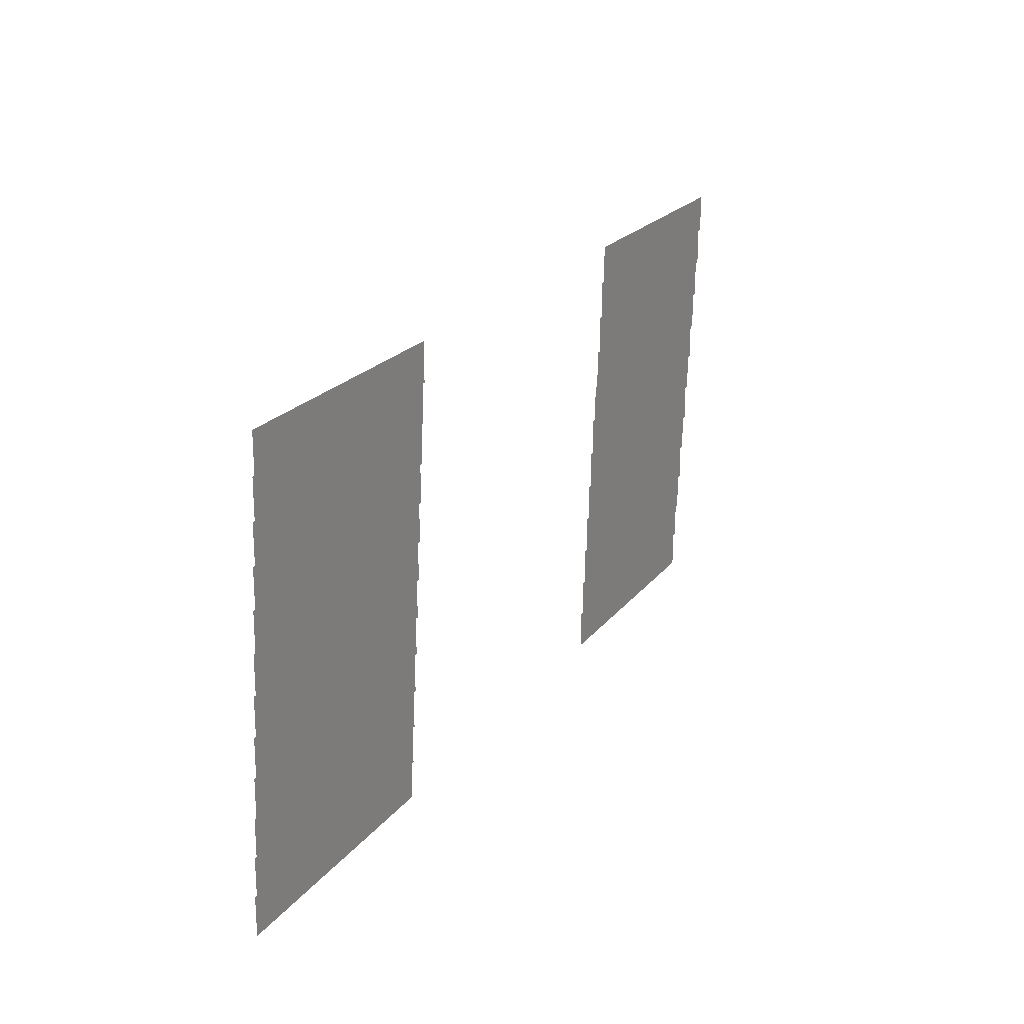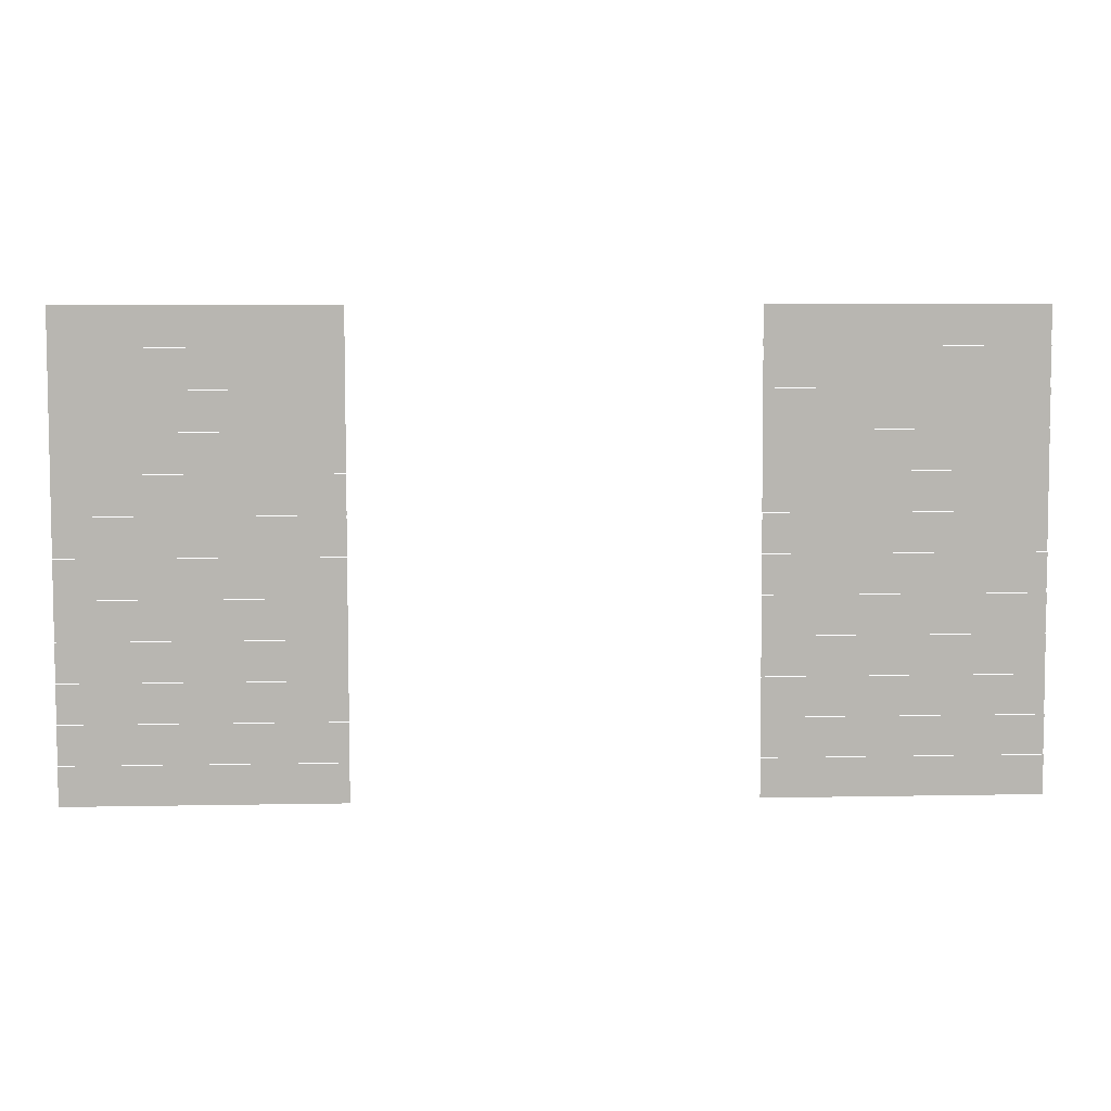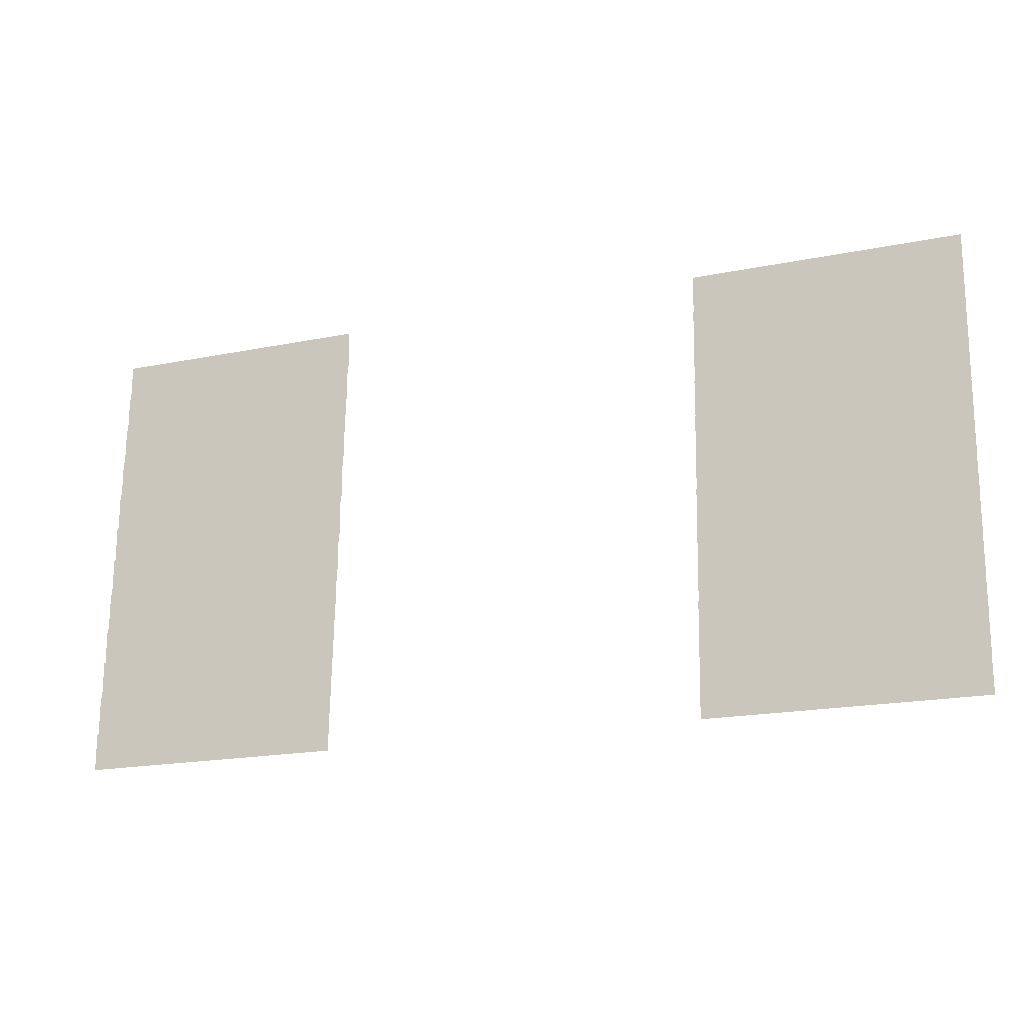
<metadata>
{"format":"obj","ext":"obj","renderer":"f3d","projection":"perspective","resolution":1024,"background":"white","views":[{"elev":21.4,"azim":-63.1,"up":"+Y"},{"elev":8.6,"azim":177.1,"up":"+Y"},{"elev":-18.9,"azim":-158.9,"up":"+Y"}]}
</metadata>
<code>
v 0 -8 -0.4
v -1 -8 -0.4
v -1 -7 -0.4
v 0 -7 -0.4
v -1 -8 -0.4
v -2 -8 -0.4
v -2 -7 -0.4
v -1 -7 -0.4
v -2 -8 -0.4
v -3 -8 -0.4
v -3 -7 -0.4
v -2 -7 -0.4
v -3 -8 -0.4
v -4 -8 -0.4
v -4 -7 -0.4
v -3 -7 -0.4
v -4 -8 -0.4
v -5 -8 -0.4
v -5 -7 -0.4
v -4 -7 -0.4
v -5 -8 -0.4
v -6 -8 -0.4
v -6 -7 -0.4
v -5 -7 -0.4
v -6 -8 -0.4
v -7 -8 -0.4
v -7 -7 -0.4
v -6 -7 -0.4
v -17 -8 -0.4
v -18 -8 -0.4
v -18 -7 -0.4
v -17 -7 -0.4
v -18 -8 -0.4
v -19 -8 -0.4
v -19 -7 -0.4
v -18 -7 -0.4
v -19 -8 -0.4
v -20 -8 -0.4
v -20 -7 -0.4
v -19 -7 -0.4
v -20 -8 -0.4
v -21 -8 -0.4
v -21 -7 -0.4
v -20 -7 -0.4
v -21 -8 -0.4
v -22 -8 -0.4
v -22 -7 -0.4
v -21 -7 -0.4
v -22 -8 -0.4
v -23 -8 -0.4
v -23 -7 -0.4
v -22 -7 -0.4
v -23 -8 -0.4
v -24 -8 -0.4
v -24 -7 -0.4
v -23 -7 -0.4
v 0 -9 -0.45
v -1 -9 -0.45
v -1 -8 -0.45
v 0 -8 -0.45
v -1 -9 -0.45
v -2 -9 -0.45
v -2 -8 -0.45
v -1 -8 -0.45
v -2 -9 -0.45
v -3 -9 -0.45
v -3 -8 -0.45
v -2 -8 -0.45
v -3 -9 -0.45
v -4 -9 -0.45
v -4 -8 -0.45
v -3 -8 -0.45
v -4 -9 -0.45
v -5 -9 -0.45
v -5 -8 -0.45
v -4 -8 -0.45
v -5 -9 -0.45
v -6 -9 -0.45
v -6 -8 -0.45
v -5 -8 -0.45
v -6 -9 -0.45
v -7 -9 -0.45
v -7 -8 -0.45
v -6 -8 -0.45
v -17 -9 -0.45
v -18 -9 -0.45
v -18 -8 -0.45
v -17 -8 -0.45
v -18 -9 -0.45
v -19 -9 -0.45
v -19 -8 -0.45
v -18 -8 -0.45
v -19 -9 -0.45
v -20 -9 -0.45
v -20 -8 -0.45
v -19 -8 -0.45
v -20 -9 -0.45
v -21 -9 -0.45
v -21 -8 -0.45
v -20 -8 -0.45
v -21 -9 -0.45
v -22 -9 -0.45
v -22 -8 -0.45
v -21 -8 -0.45
v -22 -9 -0.45
v -23 -9 -0.45
v -23 -8 -0.45
v -22 -8 -0.45
v -23 -9 -0.45
v -24 -9 -0.45
v -24 -8 -0.45
v -23 -8 -0.45
v 0 -10 -0.5
v -1 -10 -0.5
v -1 -9 -0.5
v 0 -9 -0.5
v -1 -10 -0.5
v -2 -10 -0.5
v -2 -9 -0.5
v -1 -9 -0.5
v -2 -10 -0.5
v -3 -10 -0.5
v -3 -9 -0.5
v -2 -9 -0.5
v -3 -10 -0.5
v -4 -10 -0.5
v -4 -9 -0.5
v -3 -9 -0.5
v -4 -10 -0.5
v -5 -10 -0.5
v -5 -9 -0.5
v -4 -9 -0.5
v -5 -10 -0.5
v -6 -10 -0.5
v -6 -9 -0.5
v -5 -9 -0.5
v -6 -10 -0.5
v -7 -10 -0.5
v -7 -9 -0.5
v -6 -9 -0.5
v -17 -10 -0.5
v -18 -10 -0.5
v -18 -9 -0.5
v -17 -9 -0.5
v -18 -10 -0.5
v -19 -10 -0.5
v -19 -9 -0.5
v -18 -9 -0.5
v -19 -10 -0.5
v -20 -10 -0.5
v -20 -9 -0.5
v -19 -9 -0.5
v -20 -10 -0.5
v -21 -10 -0.5
v -21 -9 -0.5
v -20 -9 -0.5
v -21 -10 -0.5
v -22 -10 -0.5
v -22 -9 -0.5
v -21 -9 -0.5
v -22 -10 -0.5
v -23 -10 -0.5
v -23 -9 -0.5
v -22 -9 -0.5
v -23 -10 -0.5
v -24 -10 -0.5
v -24 -9 -0.5
v -23 -9 -0.5
v 0 -11 -0.55
v -1 -11 -0.55
v -1 -10 -0.55
v 0 -10 -0.55
v -1 -11 -0.55
v -2 -11 -0.55
v -2 -10 -0.55
v -1 -10 -0.55
v -2 -11 -0.55
v -3 -11 -0.55
v -3 -10 -0.55
v -2 -10 -0.55
v -3 -11 -0.55
v -4 -11 -0.55
v -4 -10 -0.55
v -3 -10 -0.55
v -4 -11 -0.55
v -5 -11 -0.55
v -5 -10 -0.55
v -4 -10 -0.55
v -5 -11 -0.55
v -6 -11 -0.55
v -6 -10 -0.55
v -5 -10 -0.55
v -6 -11 -0.55
v -7 -11 -0.55
v -7 -10 -0.55
v -6 -10 -0.55
v -17 -11 -0.55
v -18 -11 -0.55
v -18 -10 -0.55
v -17 -10 -0.55
v -18 -11 -0.55
v -19 -11 -0.55
v -19 -10 -0.55
v -18 -10 -0.55
v -19 -11 -0.55
v -20 -11 -0.55
v -20 -10 -0.55
v -19 -10 -0.55
v -20 -11 -0.55
v -21 -11 -0.55
v -21 -10 -0.55
v -20 -10 -0.55
v -21 -11 -0.55
v -22 -11 -0.55
v -22 -10 -0.55
v -21 -10 -0.55
v -22 -11 -0.55
v -23 -11 -0.55
v -23 -10 -0.55
v -22 -10 -0.55
v -23 -11 -0.55
v -24 -11 -0.55
v -24 -10 -0.55
v -23 -10 -0.55
v 0 -12 -0.6
v -1 -12 -0.6
v -1 -11 -0.6
v 0 -11 -0.6
v -1 -12 -0.6
v -2 -12 -0.6
v -2 -11 -0.6
v -1 -11 -0.6
v -2 -12 -0.6
v -3 -12 -0.6
v -3 -11 -0.6
v -2 -11 -0.6
v -3 -12 -0.6
v -4 -12 -0.6
v -4 -11 -0.6
v -3 -11 -0.6
v -4 -12 -0.6
v -5 -12 -0.6
v -5 -11 -0.6
v -4 -11 -0.6
v -5 -12 -0.6
v -6 -12 -0.6
v -6 -11 -0.6
v -5 -11 -0.6
v -6 -12 -0.6
v -7 -12 -0.6
v -7 -11 -0.6
v -6 -11 -0.6
v -17 -12 -0.6
v -18 -12 -0.6
v -18 -11 -0.6
v -17 -11 -0.6
v -18 -12 -0.6
v -19 -12 -0.6
v -19 -11 -0.6
v -18 -11 -0.6
v -19 -12 -0.6
v -20 -12 -0.6
v -20 -11 -0.6
v -19 -11 -0.6
v -20 -12 -0.6
v -21 -12 -0.6
v -21 -11 -0.6
v -20 -11 -0.6
v -21 -12 -0.6
v -22 -12 -0.6
v -22 -11 -0.6
v -21 -11 -0.6
v -22 -12 -0.6
v -23 -12 -0.6
v -23 -11 -0.6
v -22 -11 -0.6
v -23 -12 -0.6
v -24 -12 -0.6
v -24 -11 -0.6
v -23 -11 -0.6
v 0 -13 -0.65
v -1 -13 -0.65
v -1 -12 -0.65
v 0 -12 -0.65
v -1 -13 -0.65
v -2 -13 -0.65
v -2 -12 -0.65
v -1 -12 -0.65
v -2 -13 -0.65
v -3 -13 -0.65
v -3 -12 -0.65
v -2 -12 -0.65
v -3 -13 -0.65
v -4 -13 -0.65
v -4 -12 -0.65
v -3 -12 -0.65
v -4 -13 -0.65
v -5 -13 -0.65
v -5 -12 -0.65
v -4 -12 -0.65
v -5 -13 -0.65
v -6 -13 -0.65
v -6 -12 -0.65
v -5 -12 -0.65
v -6 -13 -0.65
v -7 -13 -0.65
v -7 -12 -0.65
v -6 -12 -0.65
v -17 -13 -0.65
v -18 -13 -0.65
v -18 -12 -0.65
v -17 -12 -0.65
v -18 -13 -0.65
v -19 -13 -0.65
v -19 -12 -0.65
v -18 -12 -0.65
v -19 -13 -0.65
v -20 -13 -0.65
v -20 -12 -0.65
v -19 -12 -0.65
v -20 -13 -0.65
v -21 -13 -0.65
v -21 -12 -0.65
v -20 -12 -0.65
v -21 -13 -0.65
v -22 -13 -0.65
v -22 -12 -0.65
v -21 -12 -0.65
v -22 -13 -0.65
v -23 -13 -0.65
v -23 -12 -0.65
v -22 -12 -0.65
v -23 -13 -0.65
v -24 -13 -0.65
v -24 -12 -0.65
v -23 -12 -0.65
v 0 -14 -0.7
v -1 -14 -0.7
v -1 -13 -0.7
v 0 -13 -0.7
v -1 -14 -0.7
v -2 -14 -0.7
v -2 -13 -0.7
v -1 -13 -0.7
v -2 -14 -0.7
v -3 -14 -0.7
v -3 -13 -0.7
v -2 -13 -0.7
v -3 -14 -0.7
v -4 -14 -0.7
v -4 -13 -0.7
v -3 -13 -0.7
v -4 -14 -0.7
v -5 -14 -0.7
v -5 -13 -0.7
v -4 -13 -0.7
v -5 -14 -0.7
v -6 -14 -0.7
v -6 -13 -0.7
v -5 -13 -0.7
v -6 -14 -0.7
v -7 -14 -0.7
v -7 -13 -0.7
v -6 -13 -0.7
v -17 -14 -0.7
v -18 -14 -0.7
v -18 -13 -0.7
v -17 -13 -0.7
v -18 -14 -0.7
v -19 -14 -0.7
v -19 -13 -0.7
v -18 -13 -0.7
v -19 -14 -0.7
v -20 -14 -0.7
v -20 -13 -0.7
v -19 -13 -0.7
v -20 -14 -0.7
v -21 -14 -0.7
v -21 -13 -0.7
v -20 -13 -0.7
v -21 -14 -0.7
v -22 -14 -0.7
v -22 -13 -0.7
v -21 -13 -0.7
v -22 -14 -0.7
v -23 -14 -0.7
v -23 -13 -0.7
v -22 -13 -0.7
v -23 -14 -0.7
v -24 -14 -0.7
v -24 -13 -0.7
v -23 -13 -0.7
v 0 -15 -0.75
v -1 -15 -0.75
v -1 -14 -0.75
v 0 -14 -0.75
v -1 -15 -0.75
v -2 -15 -0.75
v -2 -14 -0.75
v -1 -14 -0.75
v -2 -15 -0.75
v -3 -15 -0.75
v -3 -14 -0.75
v -2 -14 -0.75
v -3 -15 -0.75
v -4 -15 -0.75
v -4 -14 -0.75
v -3 -14 -0.75
v -4 -15 -0.75
v -5 -15 -0.75
v -5 -14 -0.75
v -4 -14 -0.75
v -5 -15 -0.75
v -6 -15 -0.75
v -6 -14 -0.75
v -5 -14 -0.75
v -6 -15 -0.75
v -7 -15 -0.75
v -7 -14 -0.75
v -6 -14 -0.75
v -17 -15 -0.75
v -18 -15 -0.75
v -18 -14 -0.75
v -17 -14 -0.75
v -18 -15 -0.75
v -19 -15 -0.75
v -19 -14 -0.75
v -18 -14 -0.75
v -19 -15 -0.75
v -20 -15 -0.75
v -20 -14 -0.75
v -19 -14 -0.75
v -20 -15 -0.75
v -21 -15 -0.75
v -21 -14 -0.75
v -20 -14 -0.75
v -21 -15 -0.75
v -22 -15 -0.75
v -22 -14 -0.75
v -21 -14 -0.75
v -22 -15 -0.75
v -23 -15 -0.75
v -23 -14 -0.75
v -22 -14 -0.75
v -23 -15 -0.75
v -24 -15 -0.75
v -24 -14 -0.75
v -23 -14 -0.75
v 0 -16 -0.8
v -1 -16 -0.8
v -1 -15 -0.8
v 0 -15 -0.8
v -1 -16 -0.8
v -2 -16 -0.8
v -2 -15 -0.8
v -1 -15 -0.8
v -2 -16 -0.8
v -3 -16 -0.8
v -3 -15 -0.8
v -2 -15 -0.8
v -3 -16 -0.8
v -4 -16 -0.8
v -4 -15 -0.8
v -3 -15 -0.8
v -4 -16 -0.8
v -5 -16 -0.8
v -5 -15 -0.8
v -4 -15 -0.8
v -5 -16 -0.8
v -6 -16 -0.8
v -6 -15 -0.8
v -5 -15 -0.8
v -6 -16 -0.8
v -7 -16 -0.8
v -7 -15 -0.8
v -6 -15 -0.8
v -17 -16 -0.8
v -18 -16 -0.8
v -18 -15 -0.8
v -17 -15 -0.8
v -18 -16 -0.8
v -19 -16 -0.8
v -19 -15 -0.8
v -18 -15 -0.8
v -19 -16 -0.8
v -20 -16 -0.8
v -20 -15 -0.8
v -19 -15 -0.8
v -20 -16 -0.8
v -21 -16 -0.8
v -21 -15 -0.8
v -20 -15 -0.8
v -21 -16 -0.8
v -22 -16 -0.8
v -22 -15 -0.8
v -21 -15 -0.8
v -22 -16 -0.8
v -23 -16 -0.8
v -23 -15 -0.8
v -22 -15 -0.8
v -23 -16 -0.8
v -24 -16 -0.8
v -24 -15 -0.8
v -23 -15 -0.8
v 0 -17 -0.85
v -1 -17 -0.85
v -1 -16 -0.85
v 0 -16 -0.85
v -1 -17 -0.85
v -2 -17 -0.85
v -2 -16 -0.85
v -1 -16 -0.85
v -2 -17 -0.85
v -3 -17 -0.85
v -3 -16 -0.85
v -2 -16 -0.85
v -3 -17 -0.85
v -4 -17 -0.85
v -4 -16 -0.85
v -3 -16 -0.85
v -4 -17 -0.85
v -5 -17 -0.85
v -5 -16 -0.85
v -4 -16 -0.85
v -5 -17 -0.85
v -6 -17 -0.85
v -6 -16 -0.85
v -5 -16 -0.85
v -6 -17 -0.85
v -7 -17 -0.85
v -7 -16 -0.85
v -6 -16 -0.85
v -17 -17 -0.85
v -18 -17 -0.85
v -18 -16 -0.85
v -17 -16 -0.85
v -18 -17 -0.85
v -19 -17 -0.85
v -19 -16 -0.85
v -18 -16 -0.85
v -19 -17 -0.85
v -20 -17 -0.85
v -20 -16 -0.85
v -19 -16 -0.85
v -20 -17 -0.85
v -21 -17 -0.85
v -21 -16 -0.85
v -20 -16 -0.85
v -21 -17 -0.85
v -22 -17 -0.85
v -22 -16 -0.85
v -21 -16 -0.85
v -22 -17 -0.85
v -23 -17 -0.85
v -23 -16 -0.85
v -22 -16 -0.85
v -23 -17 -0.85
v -24 -17 -0.85
v -24 -16 -0.85
v -23 -16 -0.85
v 0 -18 -0.9
v -1 -18 -0.9
v -1 -17 -0.9
v 0 -17 -0.9
v -1 -18 -0.9
v -2 -18 -0.9
v -2 -17 -0.9
v -1 -17 -0.9
v -2 -18 -0.9
v -3 -18 -0.9
v -3 -17 -0.9
v -2 -17 -0.9
v -3 -18 -0.9
v -4 -18 -0.9
v -4 -17 -0.9
v -3 -17 -0.9
v -4 -18 -0.9
v -5 -18 -0.9
v -5 -17 -0.9
v -4 -17 -0.9
v -5 -18 -0.9
v -6 -18 -0.9
v -6 -17 -0.9
v -5 -17 -0.9
v -6 -18 -0.9
v -7 -18 -0.9
v -7 -17 -0.9
v -6 -17 -0.9
v -17 -18 -0.9
v -18 -18 -0.9
v -18 -17 -0.9
v -17 -17 -0.9
v -18 -18 -0.9
v -19 -18 -0.9
v -19 -17 -0.9
v -18 -17 -0.9
v -19 -18 -0.9
v -20 -18 -0.9
v -20 -17 -0.9
v -19 -17 -0.9
v -20 -18 -0.9
v -21 -18 -0.9
v -21 -17 -0.9
v -20 -17 -0.9
v -21 -18 -0.9
v -22 -18 -0.9
v -22 -17 -0.9
v -21 -17 -0.9
v -22 -18 -0.9
v -23 -18 -0.9
v -23 -17 -0.9
v -22 -17 -0.9
v -23 -18 -0.9
v -24 -18 -0.9
v -24 -17 -0.9
v -23 -17 -0.9
v 0 -19 -0.95
v -1 -19 -0.95
v -1 -18 -0.95
v 0 -18 -0.95
v -1 -19 -0.95
v -2 -19 -0.95
v -2 -18 -0.95
v -1 -18 -0.95
v -2 -19 -0.95
v -3 -19 -0.95
v -3 -18 -0.95
v -2 -18 -0.95
v -3 -19 -0.95
v -4 -19 -0.95
v -4 -18 -0.95
v -3 -18 -0.95
v -4 -19 -0.95
v -5 -19 -0.95
v -5 -18 -0.95
v -4 -18 -0.95
v -5 -19 -0.95
v -6 -19 -0.95
v -6 -18 -0.95
v -5 -18 -0.95
v -6 -19 -0.95
v -7 -19 -0.95
v -7 -18 -0.95
v -6 -18 -0.95
v -17 -19 -0.95
v -18 -19 -0.95
v -18 -18 -0.95
v -17 -18 -0.95
v -18 -19 -0.95
v -19 -19 -0.95
v -19 -18 -0.95
v -18 -18 -0.95
v -19 -19 -0.95
v -20 -19 -0.95
v -20 -18 -0.95
v -19 -18 -0.95
v -20 -19 -0.95
v -21 -19 -0.95
v -21 -18 -0.95
v -20 -18 -0.95
v -21 -19 -0.95
v -22 -19 -0.95
v -22 -18 -0.95
v -21 -18 -0.95
v -22 -19 -0.95
v -23 -19 -0.95
v -23 -18 -0.95
v -22 -18 -0.95
v -23 -19 -0.95
v -24 -19 -0.95
v -24 -18 -0.95
v -23 -18 -0.95
g MainMenu_mesh_0001
f 1 2 3 4
f 5 6 7 8
f 9 10 11 12
f 13 14 15 16
f 17 18 19 20
f 21 22 23 24
f 25 26 27 28
f 29 30 31 32
f 33 34 35 36
f 37 38 39 40
f 41 42 43 44
f 45 46 47 48
f 49 50 51 52
f 53 54 55 56
f 57 58 59 60
f 61 62 63 64
f 65 66 67 68
f 69 70 71 72
f 73 74 75 76
f 77 78 79 80
f 81 82 83 84
f 85 86 87 88
f 89 90 91 92
f 93 94 95 96
f 97 98 99 100
f 101 102 103 104
f 105 106 107 108
f 109 110 111 112
f 113 114 115 116
f 117 118 119 120
f 121 122 123 124
f 125 126 127 128
f 129 130 131 132
f 133 134 135 136
f 137 138 139 140
f 141 142 143 144
f 145 146 147 148
f 149 150 151 152
f 153 154 155 156
f 157 158 159 160
f 161 162 163 164
f 165 166 167 168
f 169 170 171 172
f 173 174 175 176
f 177 178 179 180
f 181 182 183 184
f 185 186 187 188
f 189 190 191 192
f 193 194 195 196
f 197 198 199 200
f 201 202 203 204
f 205 206 207 208
f 209 210 211 212
f 213 214 215 216
f 217 218 219 220
f 221 222 223 224
f 225 226 227 228
f 229 230 231 232
f 233 234 235 236
f 237 238 239 240
f 241 242 243 244
f 245 246 247 248
f 249 250 251 252
f 253 254 255 256
f 257 258 259 260
f 261 262 263 264
f 265 266 267 268
f 269 270 271 272
f 273 274 275 276
f 277 278 279 280
f 281 282 283 284
f 285 286 287 288
f 289 290 291 292
f 293 294 295 296
f 297 298 299 300
f 301 302 303 304
f 305 306 307 308
f 309 310 311 312
f 313 314 315 316
f 317 318 319 320
f 321 322 323 324
f 325 326 327 328
f 329 330 331 332
f 333 334 335 336
f 337 338 339 340
f 341 342 343 344
f 345 346 347 348
f 349 350 351 352
f 353 354 355 356
f 357 358 359 360
f 361 362 363 364
f 365 366 367 368
f 369 370 371 372
f 373 374 375 376
f 377 378 379 380
f 381 382 383 384
f 385 386 387 388
f 389 390 391 392
f 393 394 395 396
f 397 398 399 400
f 401 402 403 404
f 405 406 407 408
f 409 410 411 412
f 413 414 415 416
f 417 418 419 420
f 421 422 423 424
f 425 426 427 428
f 429 430 431 432
f 433 434 435 436
f 437 438 439 440
f 441 442 443 444
f 445 446 447 448
f 449 450 451 452
f 453 454 455 456
f 457 458 459 460
f 461 462 463 464
f 465 466 467 468
f 469 470 471 472
f 473 474 475 476
f 477 478 479 480
f 481 482 483 484
f 485 486 487 488
f 489 490 491 492
f 493 494 495 496
f 497 498 499 500
f 501 502 503 504
f 505 506 507 508
f 509 510 511 512
f 513 514 515 516
f 517 518 519 520
f 521 522 523 524
f 525 526 527 528
f 529 530 531 532
f 533 534 535 536
f 537 538 539 540
f 541 542 543 544
f 545 546 547 548
f 549 550 551 552
f 553 554 555 556
f 557 558 559 560
f 561 562 563 564
f 565 566 567 568
f 569 570 571 572
f 573 574 575 576
f 577 578 579 580
f 581 582 583 584
f 585 586 587 588
f 589 590 591 592
f 593 594 595 596
f 597 598 599 600
f 601 602 603 604
f 605 606 607 608
f 609 610 611 612
f 613 614 615 616
f 617 618 619 620
f 621 622 623 624
f 625 626 627 628
f 629 630 631 632
f 633 634 635 636
f 637 638 639 640
f 641 642 643 644
f 645 646 647 648
f 649 650 651 652
f 653 654 655 656
f 657 658 659 660
f 661 662 663 664
f 665 666 667 668
f 669 670 671 672

</code>
